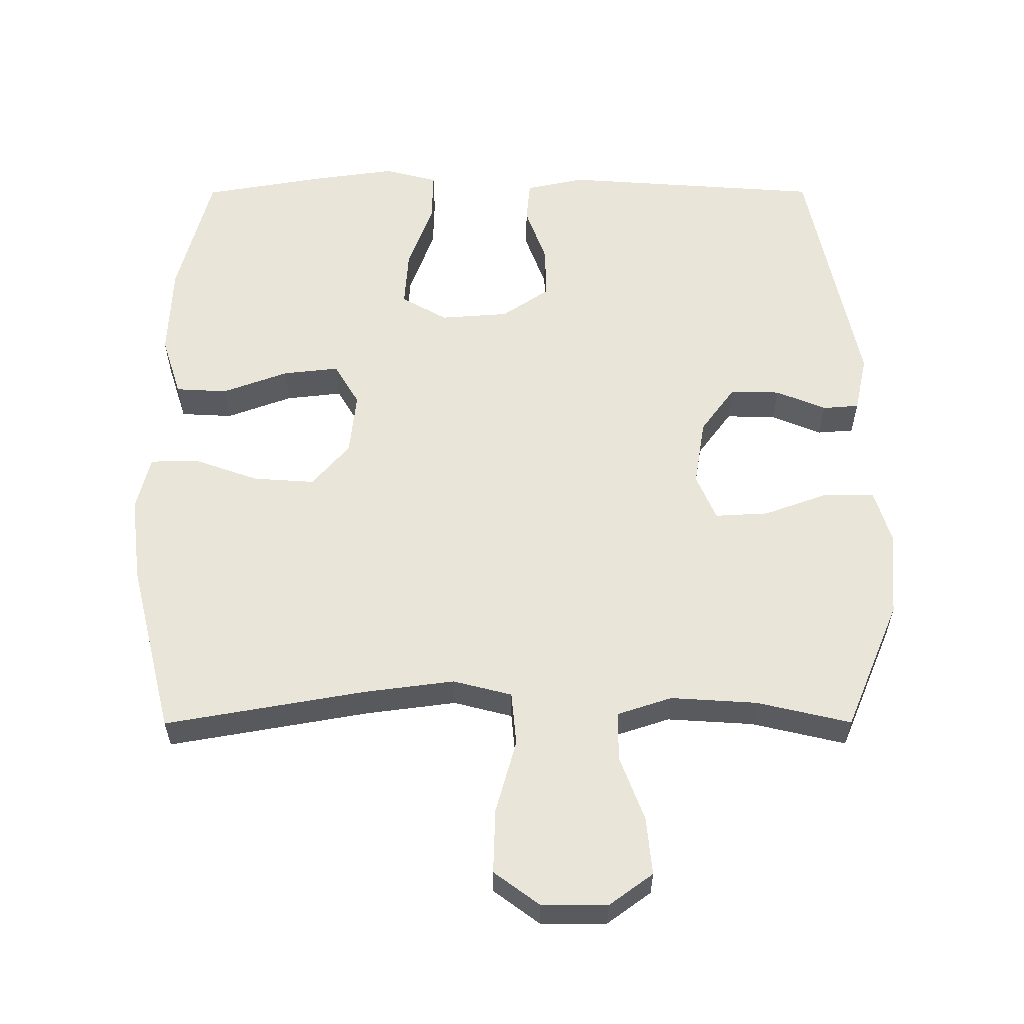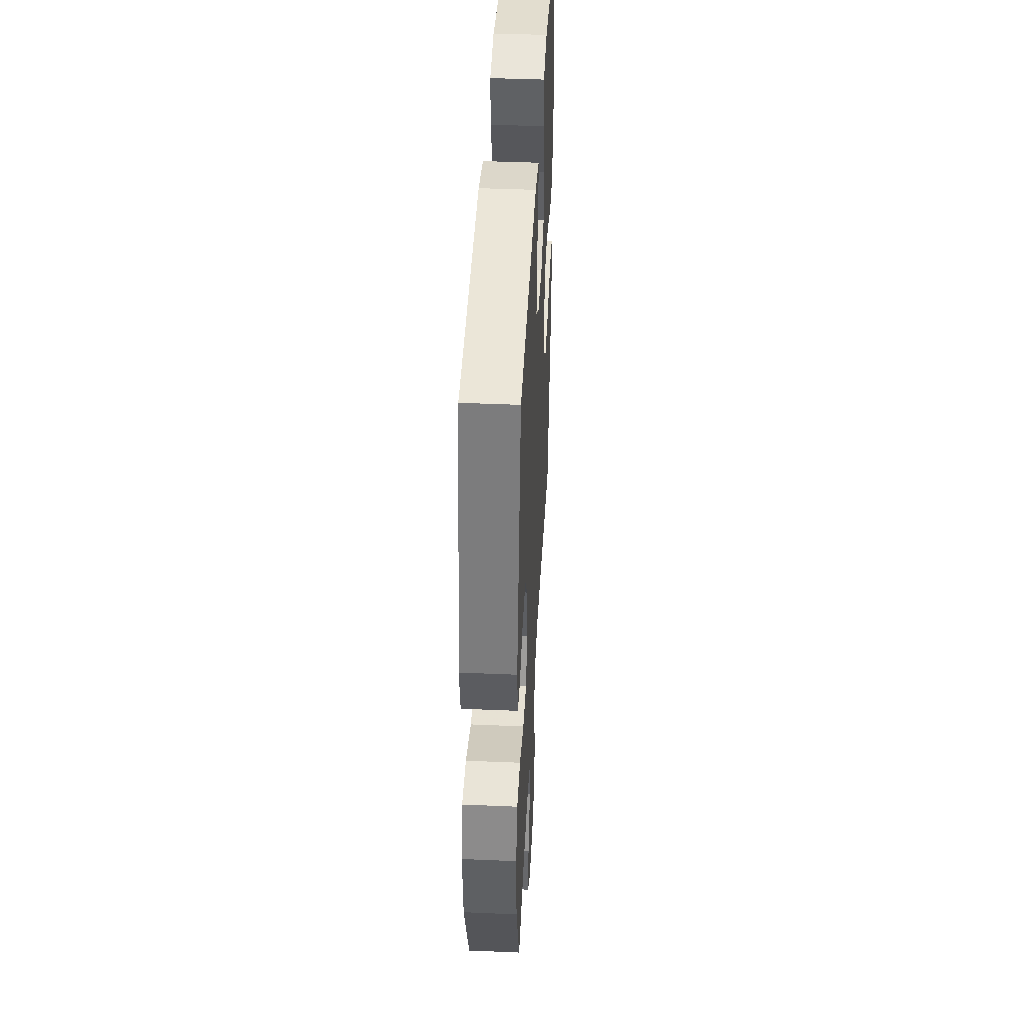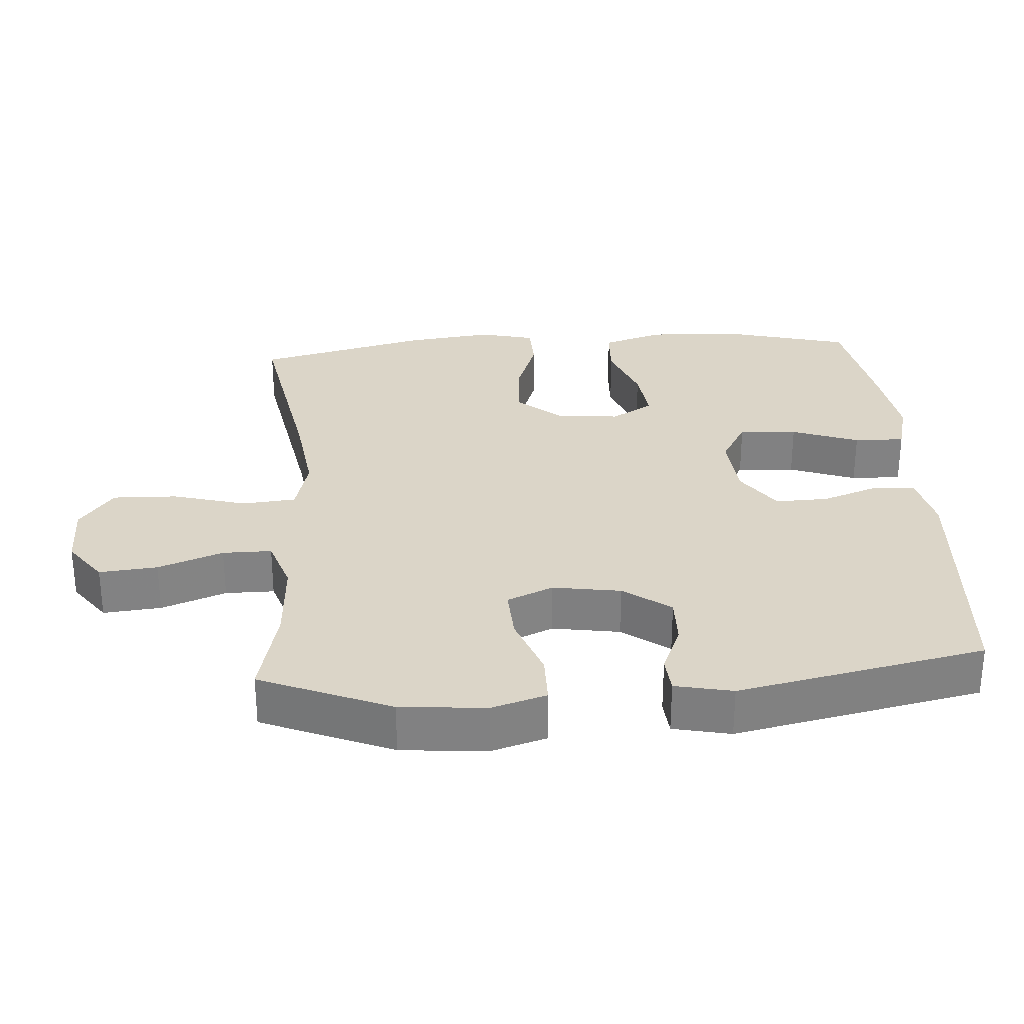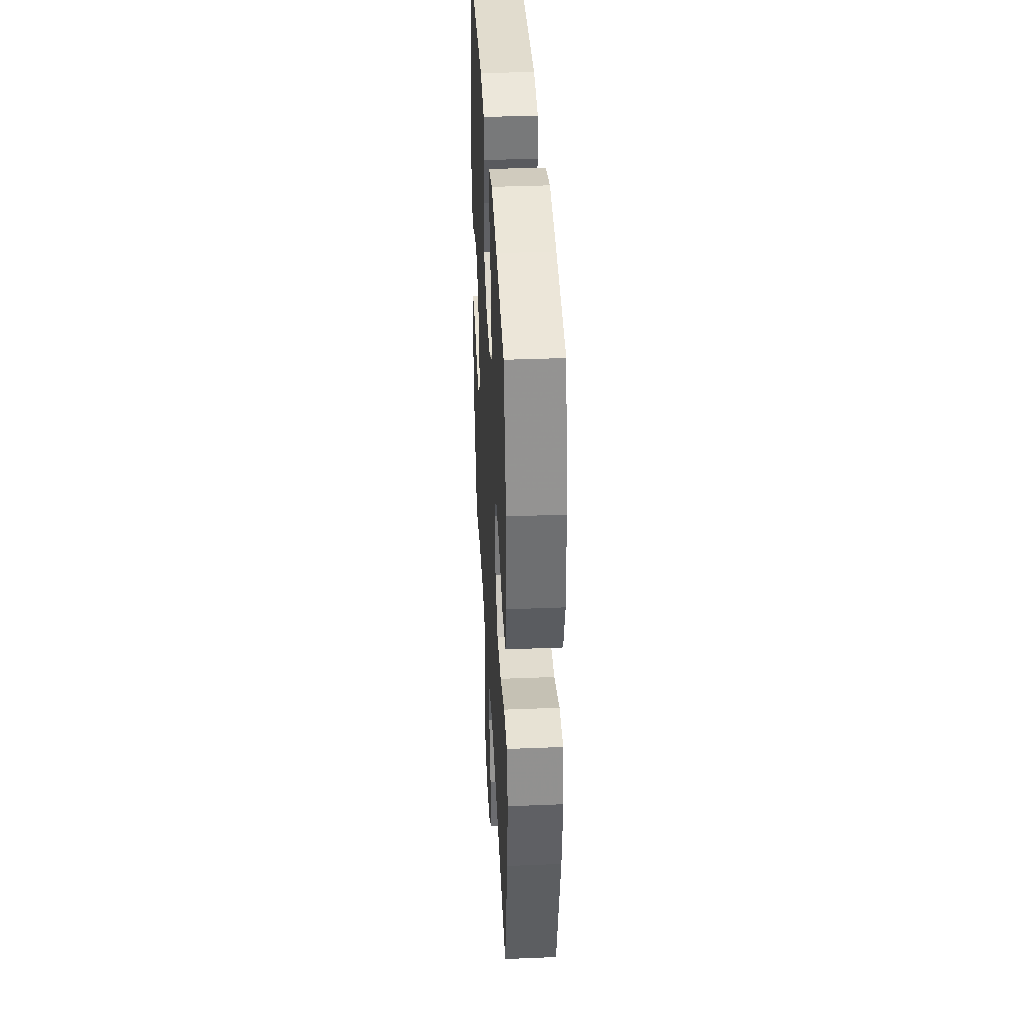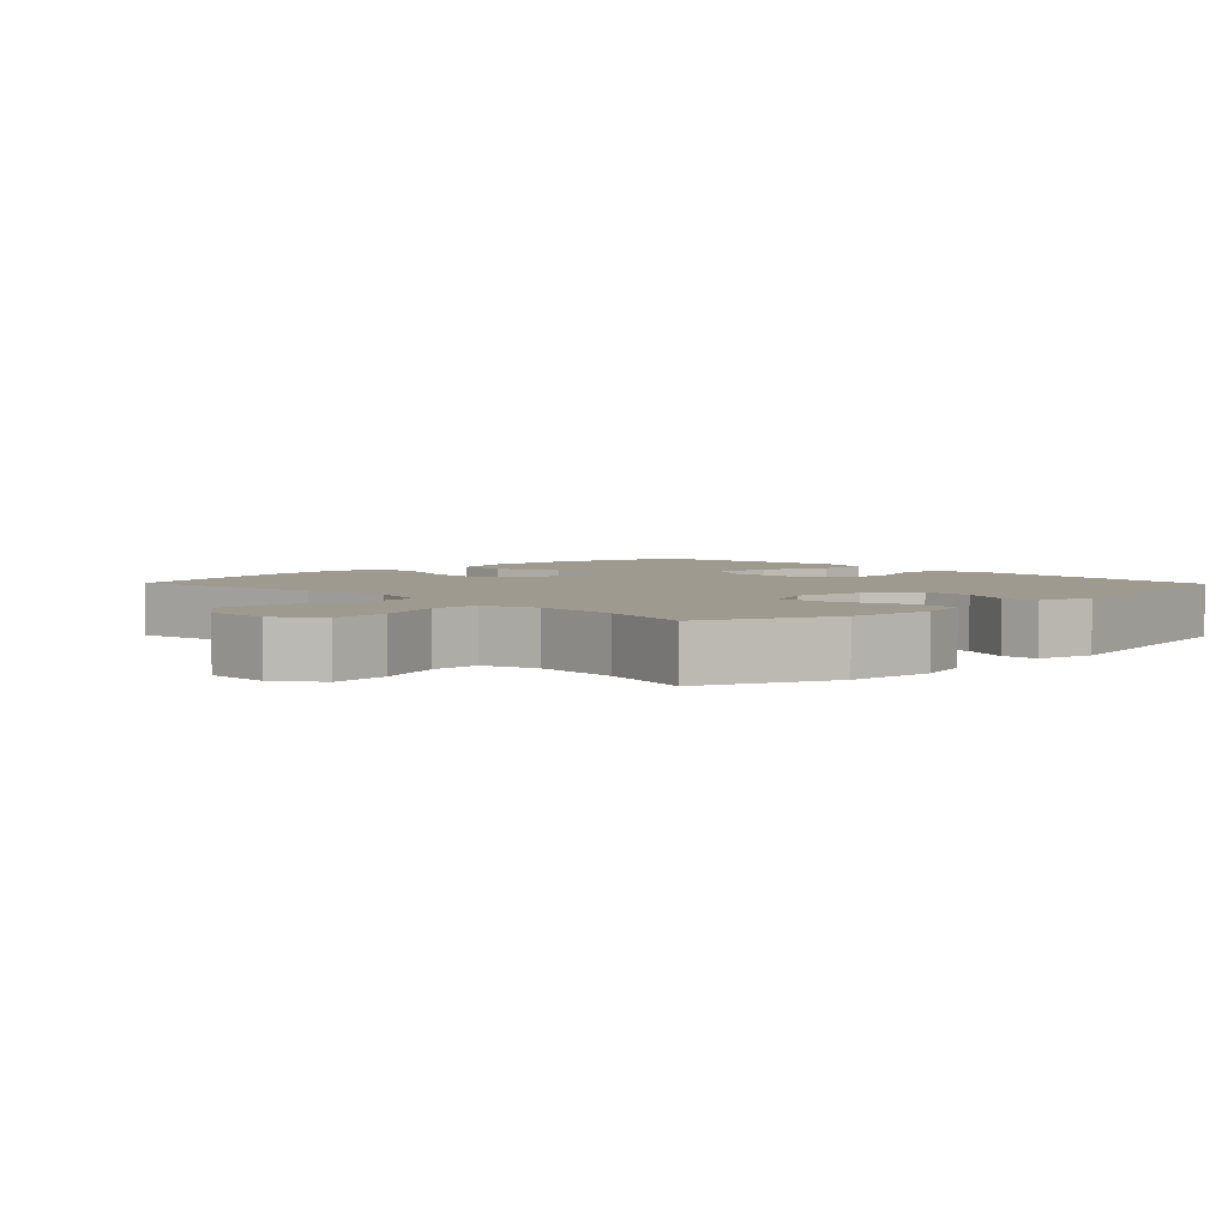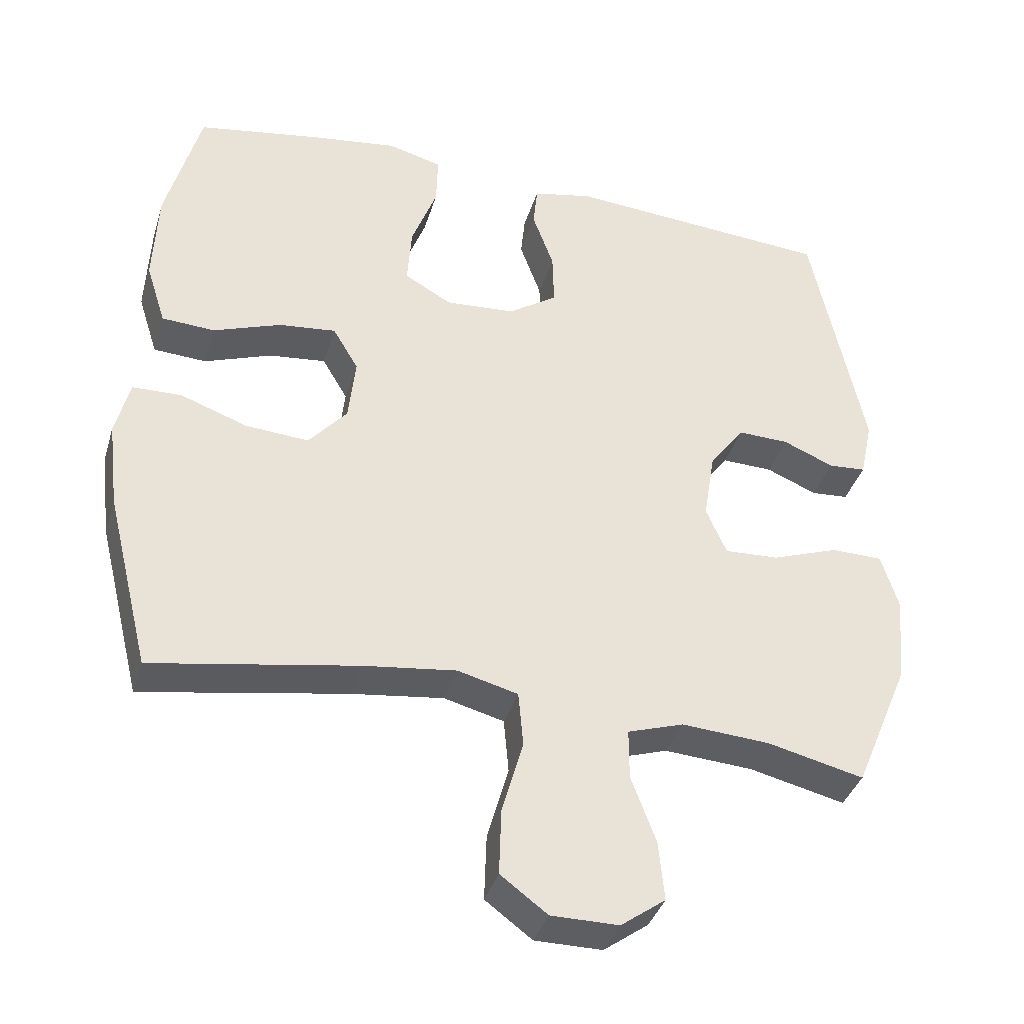
<metadata>
{"format":"obj","ext":"obj","renderer":"f3d","projection":"perspective","resolution":1024,"background":"white","views":[{"elev":58.2,"azim":179.9,"up":"+Y"},{"elev":42.6,"azim":-87.1,"up":"+Z"},{"elev":29.5,"azim":-94.1,"up":"+Y"},{"elev":38.3,"azim":87.1,"up":"+Z"},{"elev":3.9,"azim":-134.2,"up":"+Y"},{"elev":-37.9,"azim":163.7,"up":"+Z"}]}
</metadata>
<code>
v 0.5 0.07 -0.5
v 0.21 0.07 -0.449
v 0.08 0.07 -0.432
v -0.005 0.07 -0.454
v -0.012 0.07 -0.532
v 0.018 0.07 -0.638
v 0.021 0.07 -0.732
v -0.045 0.07 -0.781
v -0.14 0.07 -0.781
v -0.203 0.07 -0.735
v -0.195 0.07 -0.651
v -0.16 0.07 -0.557
v -0.16 0.07 -0.486
v -0.239 0.07 -0.46
v -0.364 0.07 -0.468
v -0.5 0.07 -0.5
v -0.579 0.07 -0.312
v -0.59 0.07 -0.188
v -0.566 0.07 -0.109
v -0.493 0.07 -0.108
v -0.399 0.07 -0.142
v -0.322 0.07 -0.146
v -0.293 0.07 -0.079
v -0.309 0.07 0.019
v -0.359 0.07 0.087
v -0.431 0.07 0.085
v -0.503 0.07 0.055
v -0.556 0.07 0.059
v -0.574 0.07 0.142
v -0.5 0.07 0.5
v -0.123 0.07 0.527
v -0.038 0.07 0.509
v -0.032 0.07 0.449
v -0.062 0.07 0.366
v -0.064 0.07 0.289
v 0.005 0.07 0.242
v 0.104 0.07 0.235
v 0.17 0.07 0.273
v 0.164 0.07 0.357
v 0.128 0.07 0.454
v 0.126 0.07 0.527
v 0.203 0.07 0.547
v 0.325 0.07 0.53
v 0.5 0.07 0.5
v 0.549 0.07 0.316
v 0.555 0.07 0.181
v 0.527 0.07 0.093
v 0.452 0.07 0.089
v 0.357 0.07 0.124
v 0.276 0.07 0.133
v 0.24 0.07 0.072
v 0.25 0.07 -0.02
v 0.304 0.07 -0.083
v 0.393 0.07 -0.077
v 0.488 0.07 -0.043
v 0.557 0.07 -0.045
v 0.577 0.07 -0.125
v 0.562 0.07 -0.249
v 0.5 0 -0.5
v 0.21 0 -0.449
v 0.08 0 -0.432
v -0.005 0 -0.454
v -0.012 0 -0.532
v 0.018 0 -0.638
v 0.021 0 -0.732
v -0.045 0 -0.781
v -0.14 0 -0.781
v -0.203 0 -0.735
v -0.195 0 -0.651
v -0.16 0 -0.557
v -0.16 0 -0.486
v -0.239 0 -0.46
v -0.364 0 -0.468
v -0.5 0 -0.5
v -0.579 0 -0.312
v -0.59 0 -0.188
v -0.566 0 -0.109
v -0.493 0 -0.108
v -0.399 0 -0.142
v -0.322 0 -0.146
v -0.293 0 -0.079
v -0.309 0 0.019
v -0.359 0 0.087
v -0.431 0 0.085
v -0.503 0 0.055
v -0.556 0 0.059
v -0.574 0 0.142
v -0.5 0 0.5
v -0.123 0 0.527
v -0.038 0 0.509
v -0.032 0 0.449
v -0.062 0 0.366
v -0.064 0 0.289
v 0.005 0 0.242
v 0.104 0 0.235
v 0.17 0 0.273
v 0.164 0 0.357
v 0.128 0 0.454
v 0.126 0 0.527
v 0.203 0 0.547
v 0.325 0 0.53
v 0.5 0 0.5
v 0.549 0 0.316
v 0.555 0 0.181
v 0.527 0 0.093
v 0.452 0 0.089
v 0.357 0 0.124
v 0.276 0 0.133
v 0.24 0 0.072
v 0.25 0 -0.02
v 0.304 0 -0.083
v 0.393 0 -0.077
v 0.488 0 -0.043
v 0.557 0 -0.045
v 0.577 0 -0.125
v 0.562 0 -0.249
f 58 1 2
f 57 58 2
f 56 57 2
f 55 56 2
f 54 55 2
f 53 54 2 3
f 52 53 3 4
f 51 52 4
f 47 48 49
f 46 47 49
f 45 46 49
f 44 45 49
f 43 44 49
f 42 43 49
f 41 42 49
f 40 41 49
f 39 40 49
f 38 39 49 50
f 37 38 50 51
f 32 33 34
f 31 32 34
f 30 31 34
f 29 30 34
f 28 29 34
f 27 28 34
f 26 27 34
f 25 26 34 35
f 24 25 35 36
f 19 20 21
f 18 19 21
f 17 18 21
f 16 17 21
f 15 16 21
f 14 15 21 22
f 13 14 22 23
f 10 11 12
f 9 10 12
f 8 9 12
f 7 8 12
f 6 7 12
f 5 6 12
f 4 5 12 13
f 36 37 51
f 24 36 51
f 23 24 51
f 13 23 51
f 4 13 51
f 60 59 116
f 60 116 115
f 60 115 114
f 60 114 113
f 60 113 112
f 61 60 112 111
f 62 61 111 110
f 62 110 109
f 107 106 105
f 107 105 104
f 107 104 103
f 107 103 102
f 107 102 101
f 107 101 100
f 107 100 99
f 107 99 98
f 107 98 97
f 108 107 97 96
f 109 108 96 95
f 92 91 90
f 92 90 89
f 92 89 88
f 92 88 87
f 92 87 86
f 92 86 85
f 92 85 84
f 93 92 84 83
f 94 93 83 82
f 79 78 77
f 79 77 76
f 79 76 75
f 79 75 74
f 79 74 73
f 80 79 73 72
f 81 80 72 71
f 70 69 68
f 70 68 67
f 70 67 66
f 70 66 65
f 70 65 64
f 70 64 63
f 71 70 63 62
f 109 95 94
f 109 94 82
f 109 82 81
f 109 81 71
f 109 71 62
f 1 59 60 2
f 2 60 61 3
f 3 61 62 4
f 4 62 63 5
f 5 63 64 6
f 6 64 65 7
f 7 65 66 8
f 8 66 67 9
f 9 67 68 10
f 10 68 69 11
f 11 69 70 12
f 12 70 71 13
f 13 71 72 14
f 14 72 73 15
f 15 73 74 16
f 16 74 75 17
f 17 75 76 18
f 18 76 77 19
f 19 77 78 20
f 20 78 79 21
f 21 79 80 22
f 22 80 81 23
f 23 81 82 24
f 24 82 83 25
f 25 83 84 26
f 26 84 85 27
f 27 85 86 28
f 28 86 87 29
f 29 87 88 30
f 30 88 89 31
f 31 89 90 32
f 32 90 91 33
f 33 91 92 34
f 34 92 93 35
f 35 93 94 36
f 36 94 95 37
f 37 95 96 38
f 38 96 97 39
f 39 97 98 40
f 40 98 99 41
f 41 99 100 42
f 42 100 101 43
f 43 101 102 44
f 44 102 103 45
f 45 103 104 46
f 46 104 105 47
f 47 105 106 48
f 48 106 107 49
f 49 107 108 50
f 50 108 109 51
f 51 109 110 52
f 52 110 111 53
f 53 111 112 54
f 54 112 113 55
f 55 113 114 56
f 56 114 115 57
f 57 115 116 58
f 58 116 59 1

</code>
